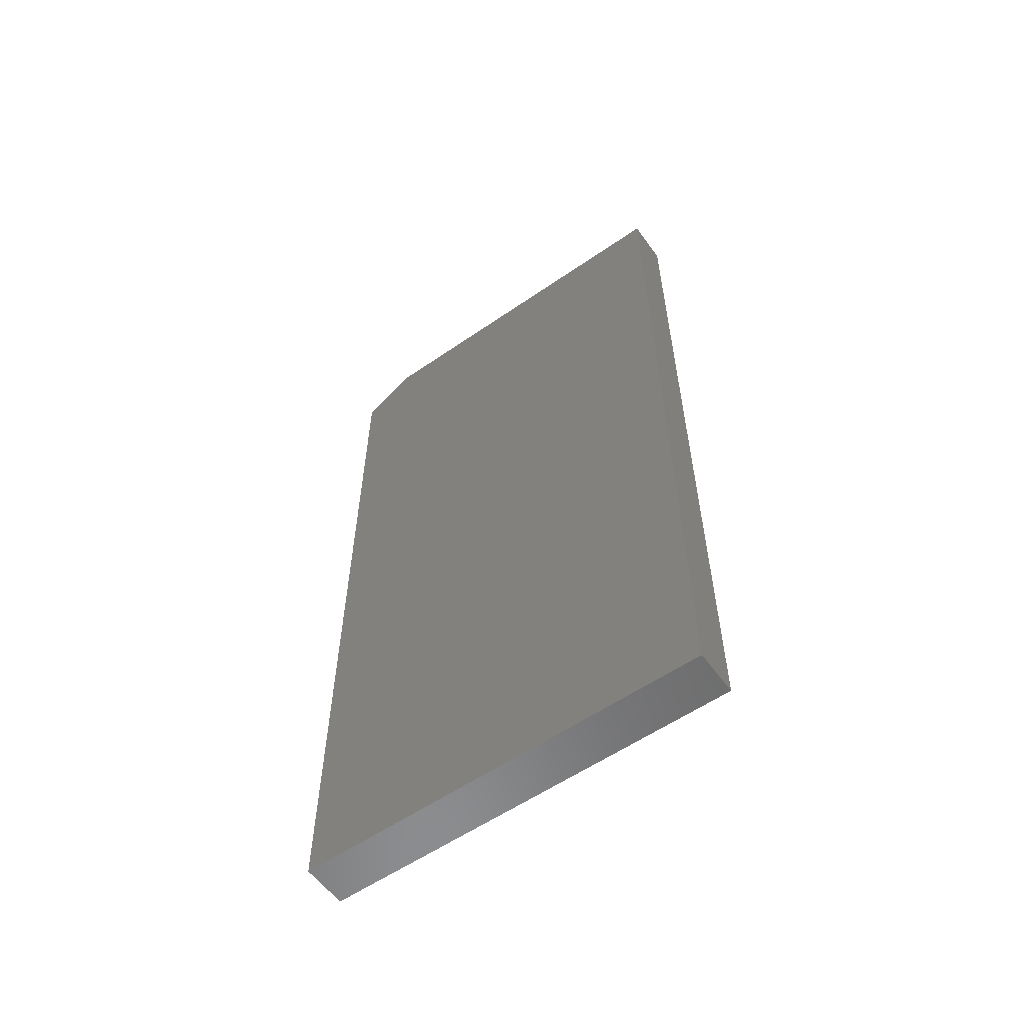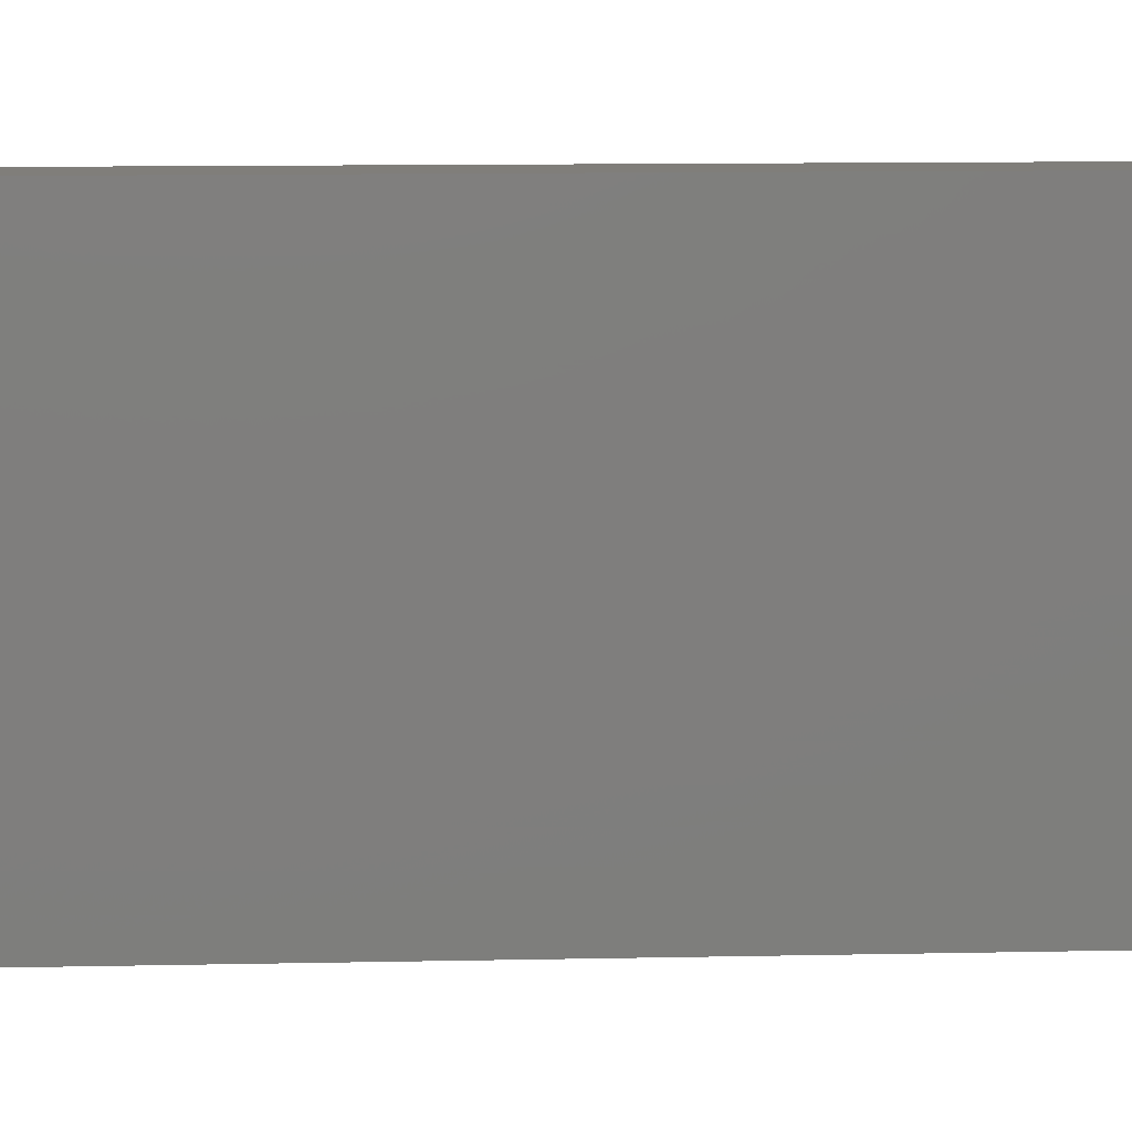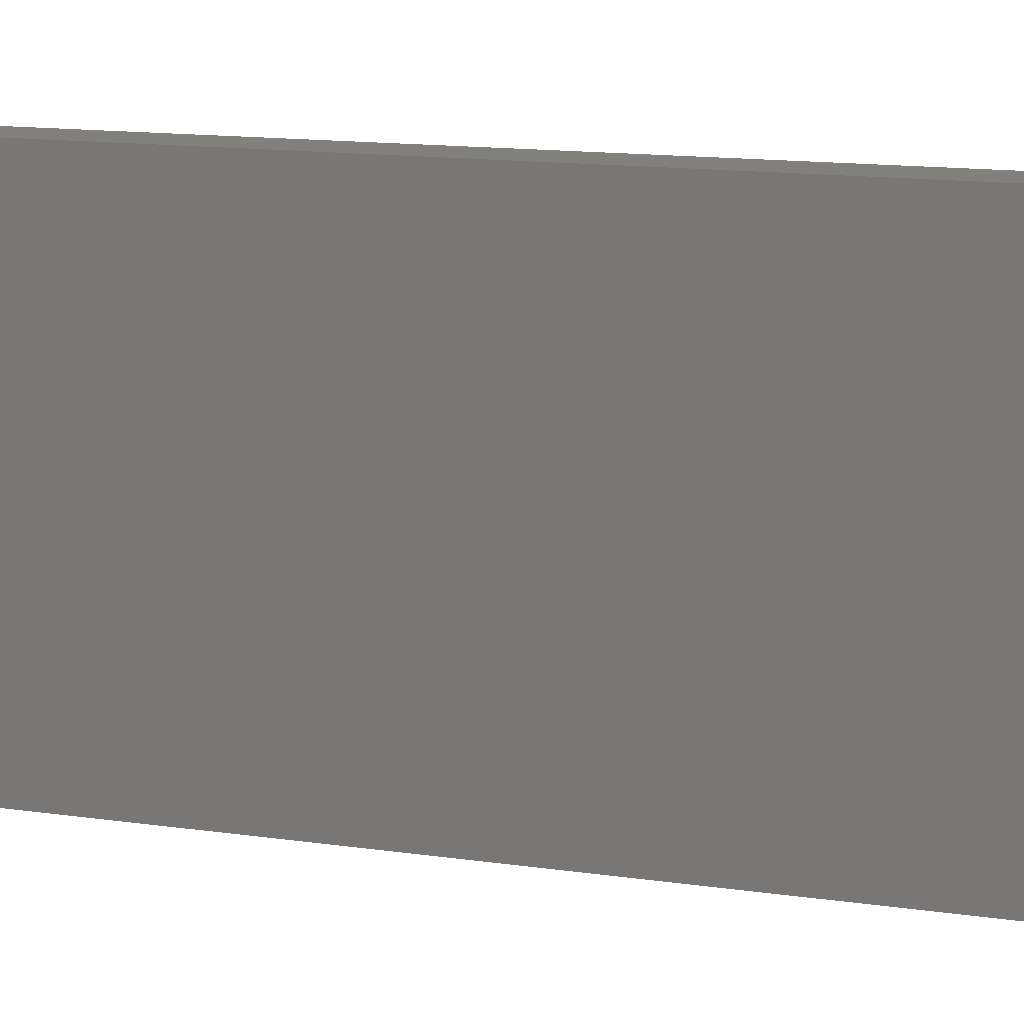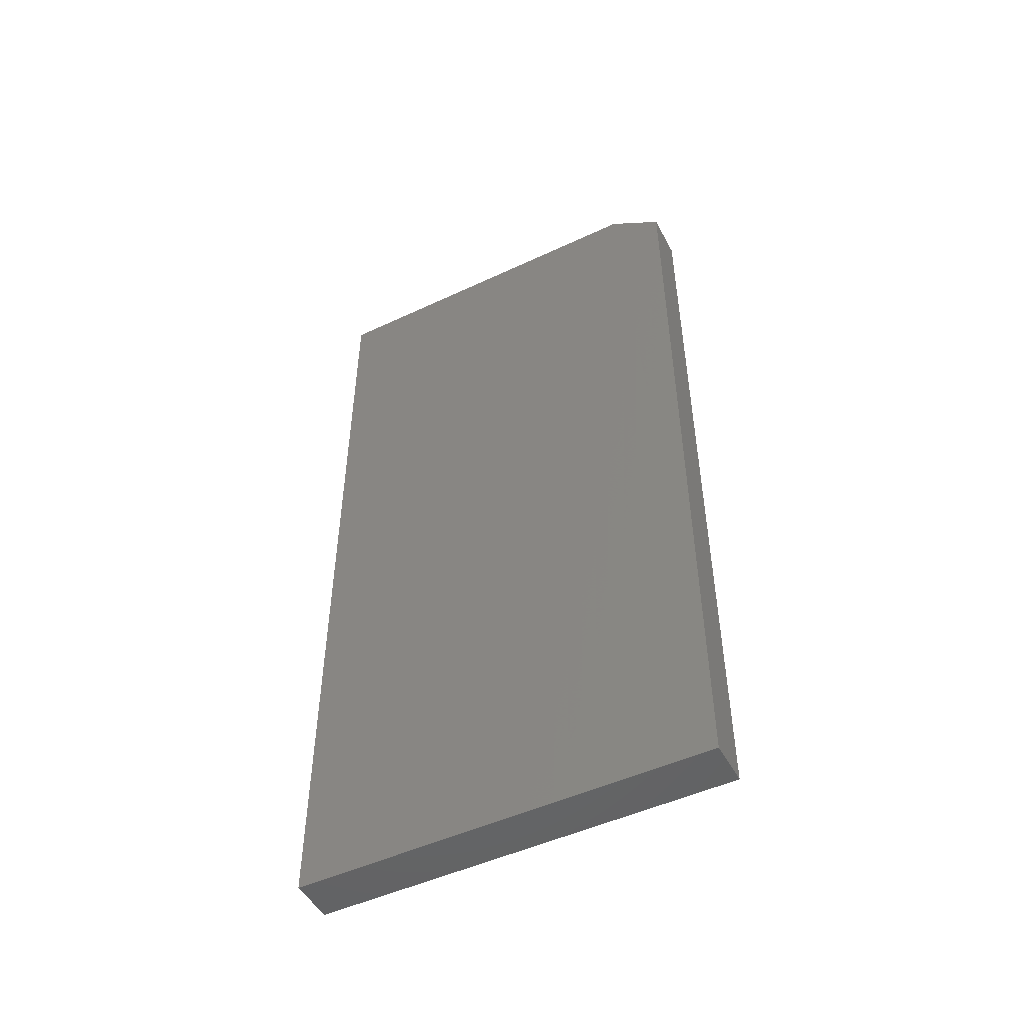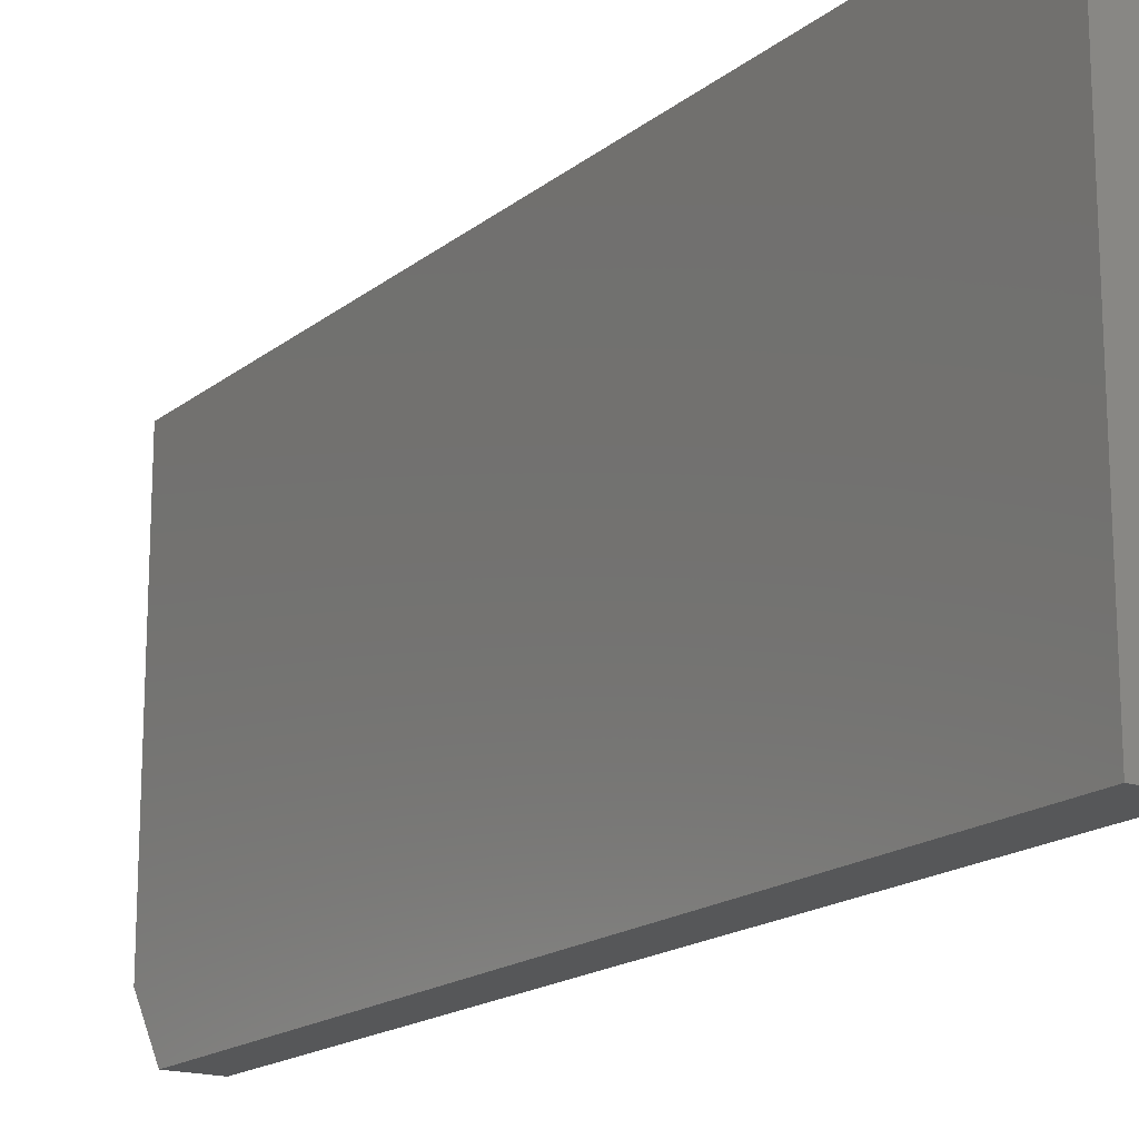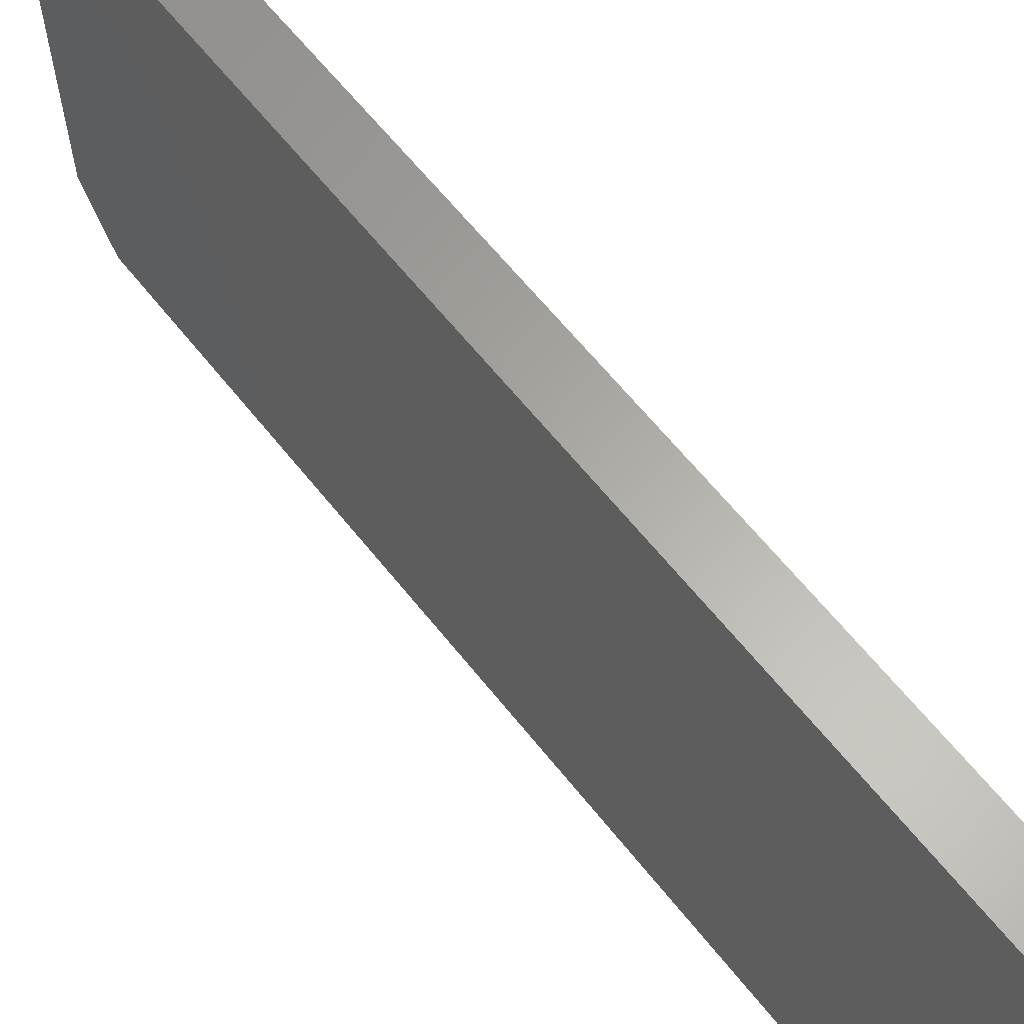
<metadata>
{"format":"stl","ext":"stl","renderer":"f3d","projection":"perspective","resolution":1024,"background":"white","views":[{"elev":-57.6,"azim":-54.4,"up":"+Y"},{"elev":12.0,"azim":87.2,"up":"+Z"},{"elev":14.4,"azim":107.4,"up":"+Z"},{"elev":-49.3,"azim":117.4,"up":"+Y"},{"elev":-17.3,"azim":-33.6,"up":"+Z"},{"elev":62.7,"azim":-38.3,"up":"+Z"}]}
</metadata>
<code>
# stl→obj: 10 verts, 16 faces
v 0.03906 0.75 0.3553
v 0.03906 2.175e-17 0.3553
v 0.03906 0.75 0.04688
v 0.03906 0 0
v 0.03906 0.7188 -4.401e-17
v 0 0.7188 -4.401e-17
v 0 0 0
v 0 0.75 0.04688
v 0 2.175e-17 0.3553
v 0 0.75 0.3553
f 1 2 3
f 3 2 4
f 3 4 5
f 6 7 8
f 8 7 9
f 8 9 10
f 3 8 1
f 1 8 10
f 4 7 5
f 5 7 6
f 3 5 8
f 8 5 6
f 2 9 4
f 4 9 7
f 1 10 2
f 2 10 9

</code>
